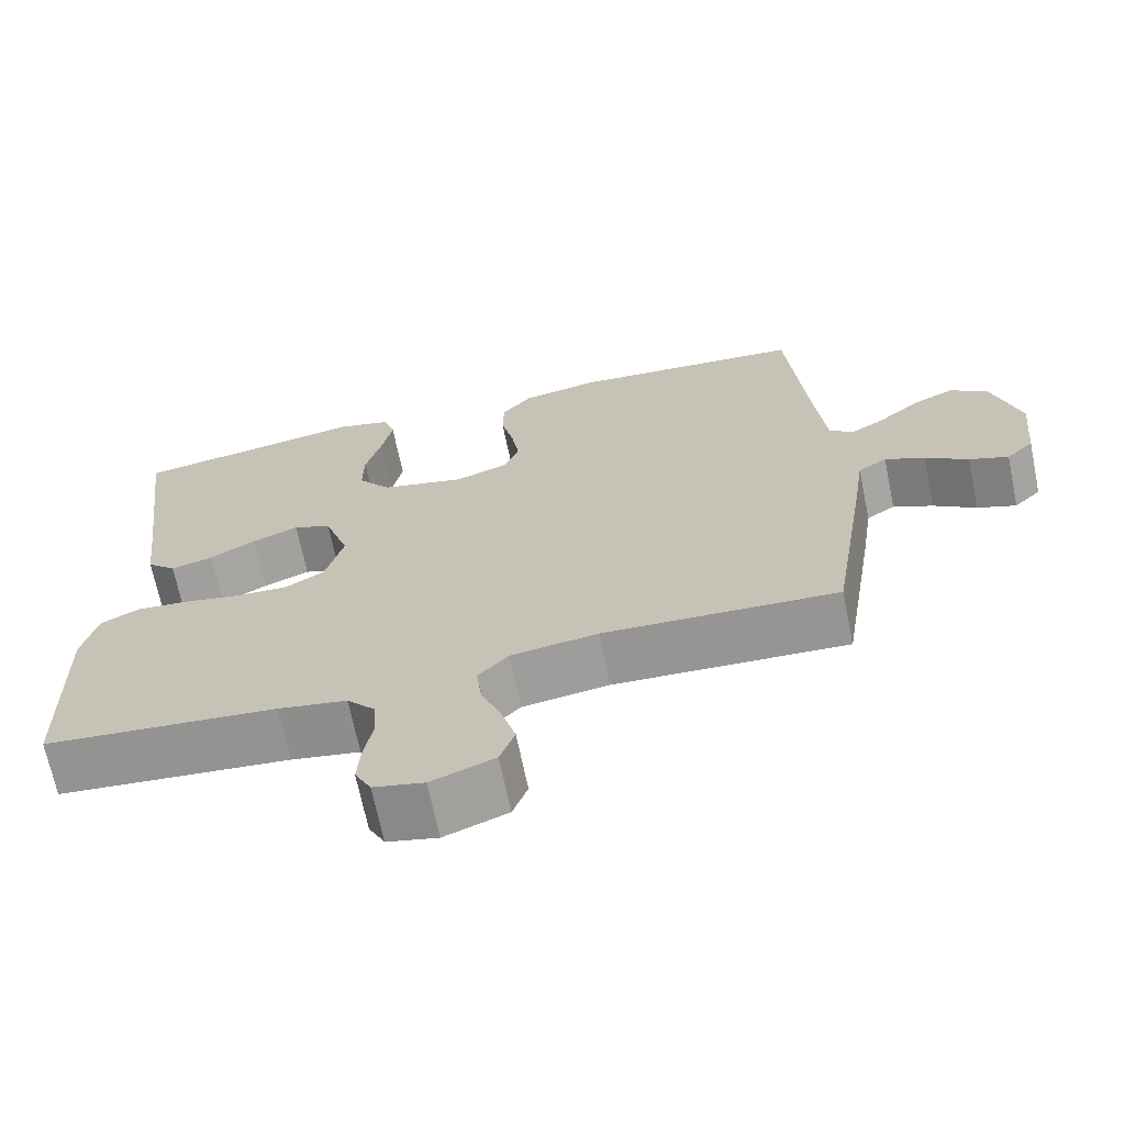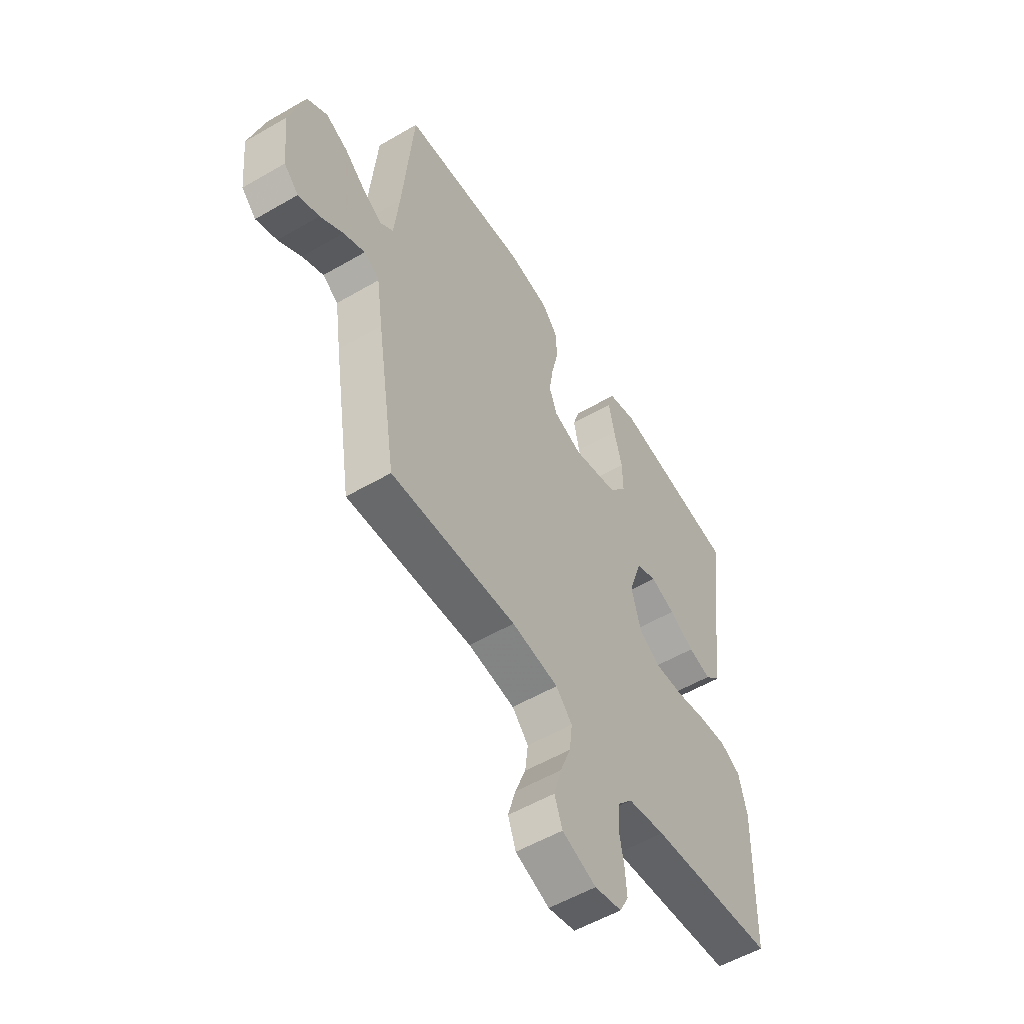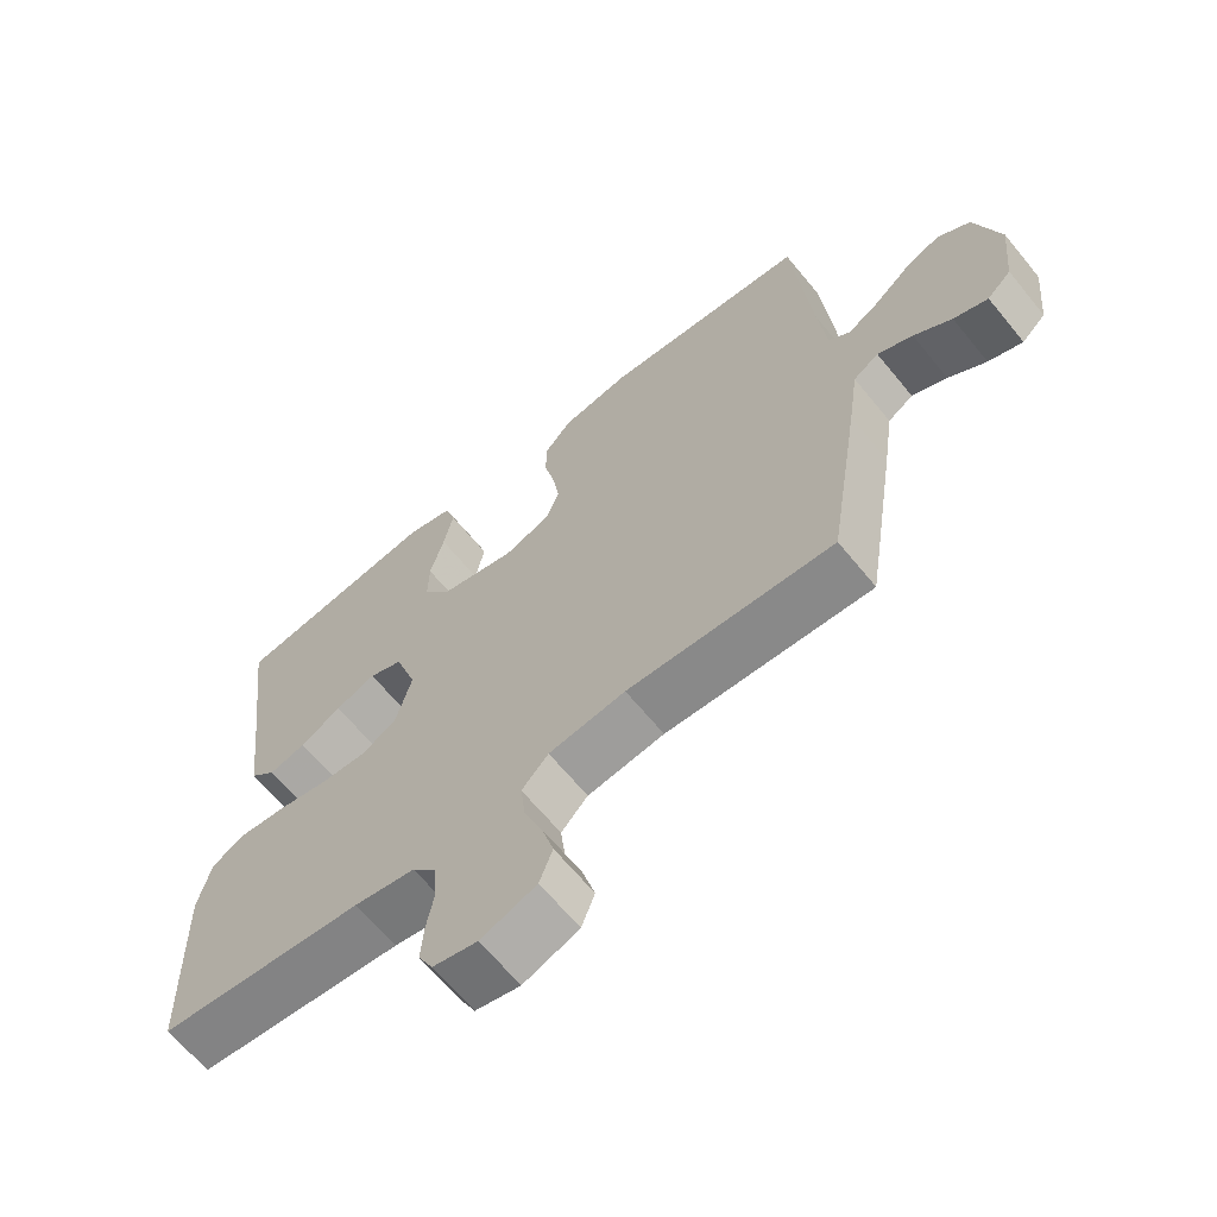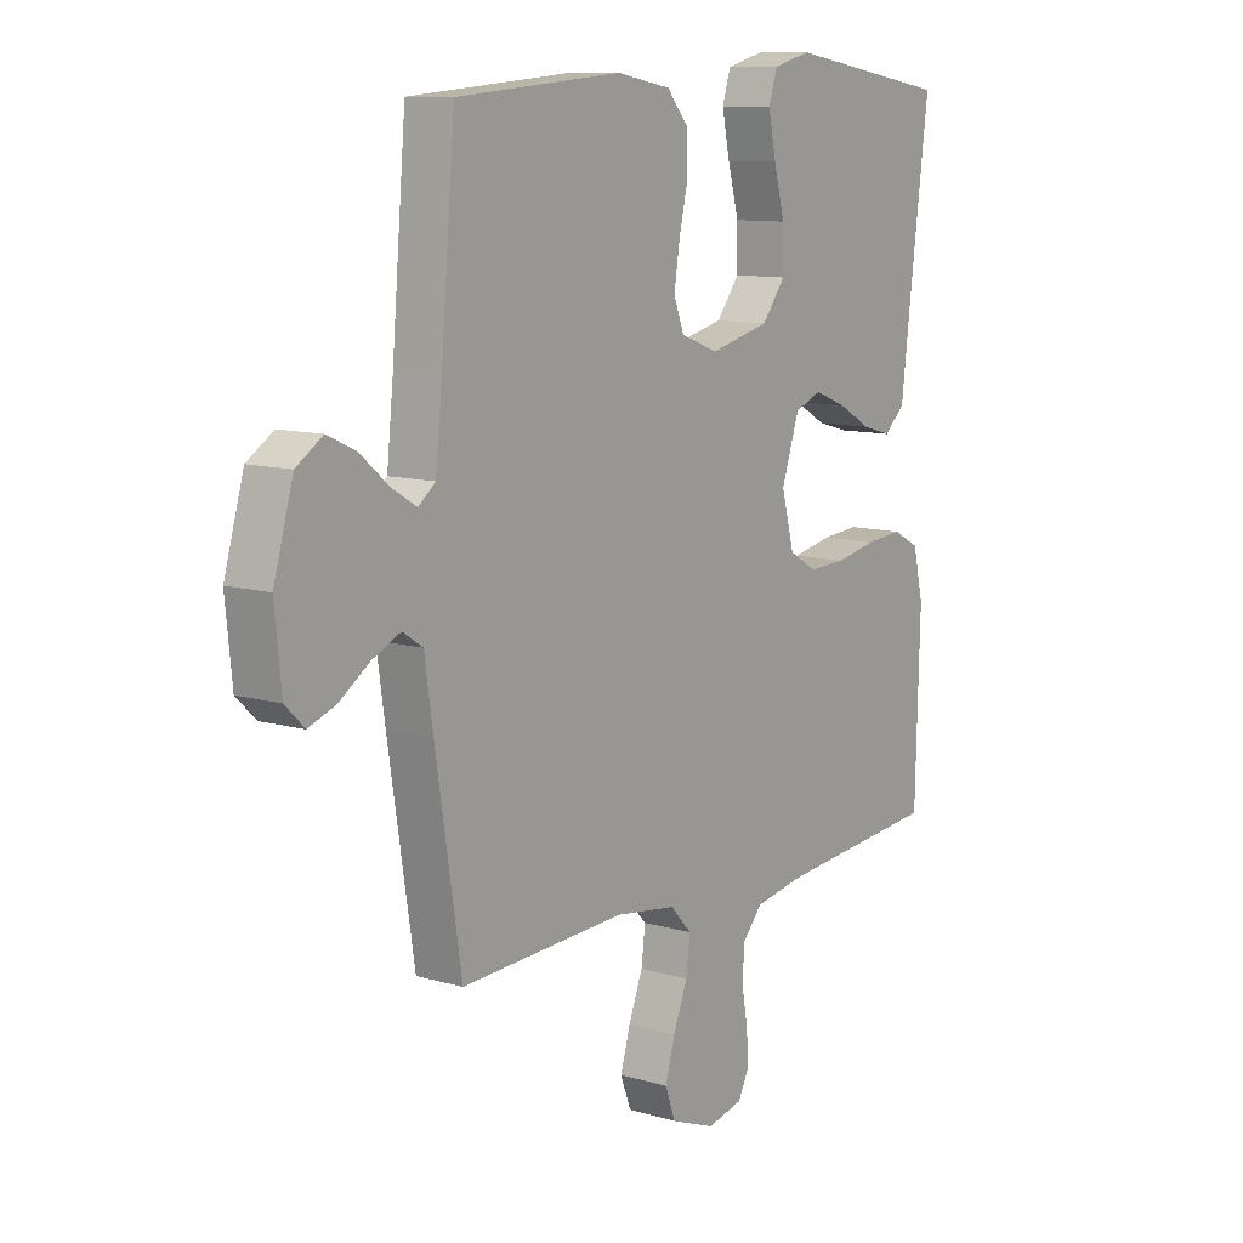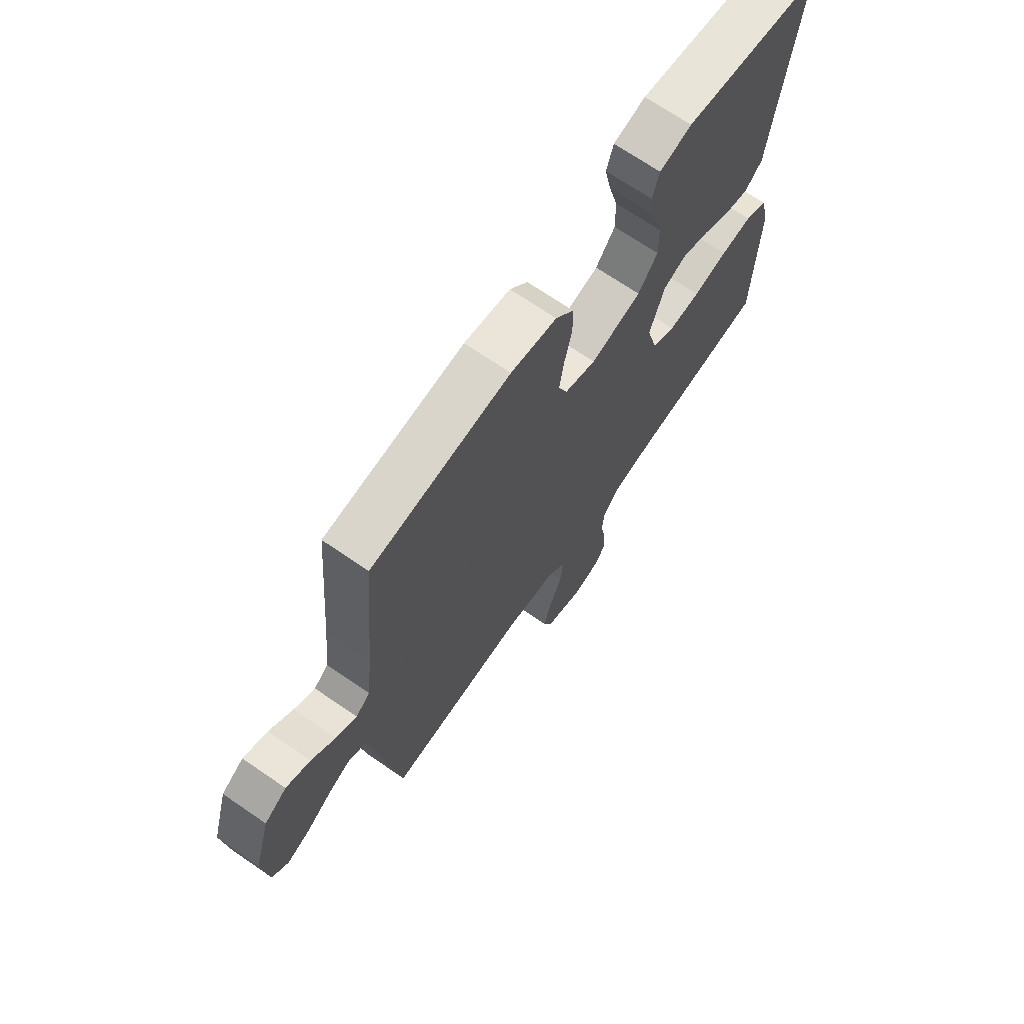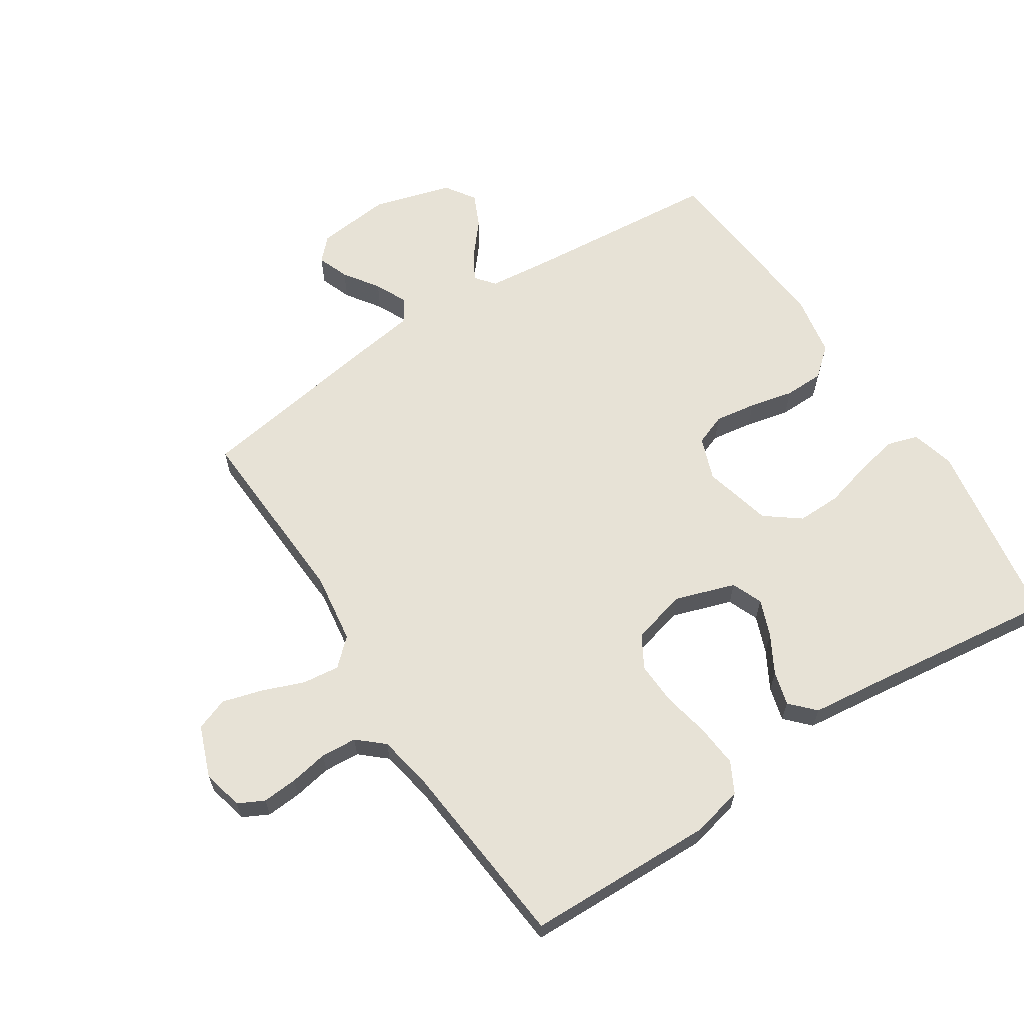
<metadata>
{"format":"obj","ext":"obj","renderer":"f3d","projection":"perspective","resolution":1024,"background":"white","views":[{"elev":-68.6,"azim":11.7,"up":"+Z"},{"elev":-54.9,"azim":121.6,"up":"+Z"},{"elev":-65.1,"azim":39.3,"up":"+Z"},{"elev":10.6,"azim":126.3,"up":"+Z"},{"elev":69.6,"azim":124.5,"up":"+Z"},{"elev":63.4,"azim":-123.1,"up":"+Y"}]}
</metadata>
<code>
v 0.5 0.07 0.5
v 0.526 0.07 0.2
v 0.538 0.07 0.086
v 0.569 0.07 0.061
v 0.614 0.07 0.088
v 0.666 0.07 0.132
v 0.718 0.07 0.156
v 0.766 0.07 0.124
v 0.802 0.07 0
v 0.79 0.07 -0.119
v 0.755 0.07 -0.153
v 0.705 0.07 -0.134
v 0.65 0.07 -0.096
v 0.599 0.07 -0.072
v 0.562 0.07 -0.096
v 0.547 0.07 -0.2
v 0.5 0.07 -0.5
v 0.2 0.07 -0.485
v 0.088 0.07 -0.501
v 0.049 0.07 -0.543
v 0.056 0.07 -0.602
v 0.082 0.07 -0.669
v 0.1 0.07 -0.732
v 0.081 0.07 -0.784
v 0 0.07 -0.815
v -0.065 0.07 -0.8
v -0.086 0.07 -0.759
v -0.082 0.07 -0.703
v -0.071 0.07 -0.642
v -0.075 0.07 -0.585
v -0.111 0.07 -0.544
v -0.2 0.07 -0.528
v -0.5 0.07 -0.5
v -0.508 0.07 -0.2
v -0.489 0.07 -0.119
v -0.44 0.07 -0.093
v -0.372 0.07 -0.099
v -0.298 0.07 -0.114
v -0.23 0.07 -0.117
v -0.179 0.07 -0.087
v -0.156 0.07 0
v -0.188 0.07 0.096
v -0.237 0.07 0.116
v -0.296 0.07 0.093
v -0.356 0.07 0.059
v -0.41 0.07 0.044
v -0.448 0.07 0.08
v -0.462 0.07 0.2
v -0.5 0.07 0.5
v -0.2 0.07 0.549
v -0.131 0.07 0.531
v -0.116 0.07 0.482
v -0.13 0.07 0.414
v -0.15 0.07 0.339
v -0.151 0.07 0.269
v -0.109 0.07 0.214
v 0 0.07 0.187
v 0.068 0.07 0.212
v 0.087 0.07 0.262
v 0.077 0.07 0.328
v 0.061 0.07 0.398
v 0.062 0.07 0.461
v 0.101 0.07 0.507
v 0.2 0.07 0.525
v 0.5 0 0.5
v 0.526 0 0.2
v 0.538 0 0.086
v 0.569 0 0.061
v 0.614 0 0.088
v 0.666 0 0.132
v 0.718 0 0.156
v 0.766 0 0.124
v 0.802 0 0
v 0.79 0 -0.119
v 0.755 0 -0.153
v 0.705 0 -0.134
v 0.65 0 -0.096
v 0.599 0 -0.072
v 0.562 0 -0.096
v 0.547 0 -0.2
v 0.5 0 -0.5
v 0.2 0 -0.485
v 0.088 0 -0.501
v 0.049 0 -0.543
v 0.056 0 -0.602
v 0.082 0 -0.669
v 0.1 0 -0.732
v 0.081 0 -0.784
v 0 0 -0.815
v -0.065 0 -0.8
v -0.086 0 -0.759
v -0.082 0 -0.703
v -0.071 0 -0.642
v -0.075 0 -0.585
v -0.111 0 -0.544
v -0.2 0 -0.528
v -0.5 0 -0.5
v -0.508 0 -0.2
v -0.489 0 -0.119
v -0.44 0 -0.093
v -0.372 0 -0.099
v -0.298 0 -0.114
v -0.23 0 -0.117
v -0.179 0 -0.087
v -0.156 0 0
v -0.188 0 0.096
v -0.237 0 0.116
v -0.296 0 0.093
v -0.356 0 0.059
v -0.41 0 0.044
v -0.448 0 0.08
v -0.462 0 0.2
v -0.5 0 0.5
v -0.2 0 0.549
v -0.131 0 0.531
v -0.116 0 0.482
v -0.13 0 0.414
v -0.15 0 0.339
v -0.151 0 0.269
v -0.109 0 0.214
v 0 0 0.187
v 0.068 0 0.212
v 0.087 0 0.262
v 0.077 0 0.328
v 0.061 0 0.398
v 0.062 0 0.461
v 0.101 0 0.507
v 0.2 0 0.525
f 64 1 2
f 63 64 2
f 62 63 2
f 61 62 2
f 60 61 2
f 59 60 2 3
f 58 59 3 4
f 57 58 4
f 52 53 54
f 51 52 54
f 50 51 54
f 49 50 54
f 48 49 54
f 48 54 55
f 47 48 55
f 46 47 55
f 45 46 55
f 44 45 55
f 43 44 55 56
f 36 37 38
f 35 36 38
f 34 35 38
f 33 34 38
f 32 33 38
f 31 32 38 39
f 30 31 39 40
f 27 28 29
f 26 27 29
f 25 26 29
f 24 25 29
f 23 24 29
f 22 23 29
f 21 22 29
f 20 21 29 30
f 30 40 41
f 20 30 41
f 19 20 41
f 15 16 17 18
f 11 12 13
f 10 11 13
f 9 10 13
f 8 9 13
f 7 8 13
f 6 7 13
f 5 6 13
f 4 5 13 14
f 57 4 14 15
f 56 57 15
f 43 56 15
f 42 43 15
f 19 41 42
f 18 19 42
f 15 18 42
f 66 65 128
f 66 128 127
f 66 127 126
f 66 126 125
f 66 125 124
f 67 66 124 123
f 68 67 123 122
f 68 122 121
f 118 117 116
f 118 116 115
f 118 115 114
f 118 114 113
f 118 113 112
f 119 118 112
f 119 112 111
f 119 111 110
f 119 110 109
f 119 109 108
f 120 119 108 107
f 102 101 100
f 102 100 99
f 102 99 98
f 102 98 97
f 102 97 96
f 103 102 96 95
f 104 103 95 94
f 93 92 91
f 93 91 90
f 93 90 89
f 93 89 88
f 93 88 87
f 93 87 86
f 93 86 85
f 94 93 85 84
f 105 104 94
f 105 94 84
f 105 84 83
f 82 81 80 79
f 77 76 75
f 77 75 74
f 77 74 73
f 77 73 72
f 77 72 71
f 77 71 70
f 77 70 69
f 78 77 69 68
f 79 78 68 121
f 79 121 120
f 79 120 107
f 79 107 106
f 106 105 83
f 106 83 82
f 106 82 79
f 1 65 66 2
f 2 66 67 3
f 3 67 68 4
f 4 68 69 5
f 5 69 70 6
f 6 70 71 7
f 7 71 72 8
f 8 72 73 9
f 9 73 74 10
f 10 74 75 11
f 11 75 76 12
f 12 76 77 13
f 13 77 78 14
f 14 78 79 15
f 15 79 80 16
f 16 80 81 17
f 17 81 82 18
f 18 82 83 19
f 19 83 84 20
f 20 84 85 21
f 21 85 86 22
f 22 86 87 23
f 23 87 88 24
f 24 88 89 25
f 25 89 90 26
f 26 90 91 27
f 27 91 92 28
f 28 92 93 29
f 29 93 94 30
f 30 94 95 31
f 31 95 96 32
f 32 96 97 33
f 33 97 98 34
f 34 98 99 35
f 35 99 100 36
f 36 100 101 37
f 37 101 102 38
f 38 102 103 39
f 39 103 104 40
f 40 104 105 41
f 41 105 106 42
f 42 106 107 43
f 43 107 108 44
f 44 108 109 45
f 45 109 110 46
f 46 110 111 47
f 47 111 112 48
f 48 112 113 49
f 49 113 114 50
f 50 114 115 51
f 51 115 116 52
f 52 116 117 53
f 53 117 118 54
f 54 118 119 55
f 55 119 120 56
f 56 120 121 57
f 57 121 122 58
f 58 122 123 59
f 59 123 124 60
f 60 124 125 61
f 61 125 126 62
f 62 126 127 63
f 63 127 128 64
f 64 128 65 1

</code>
